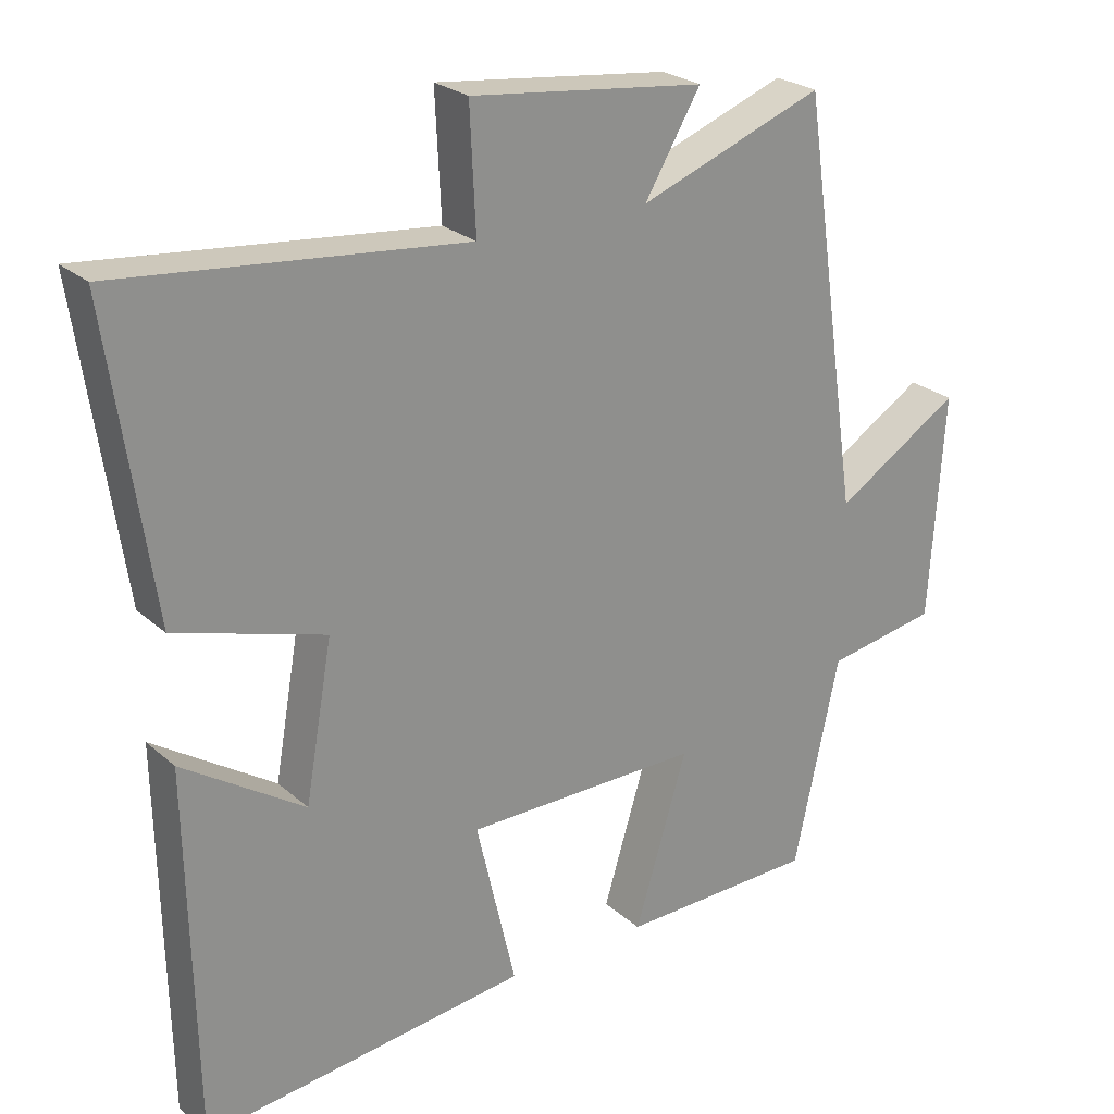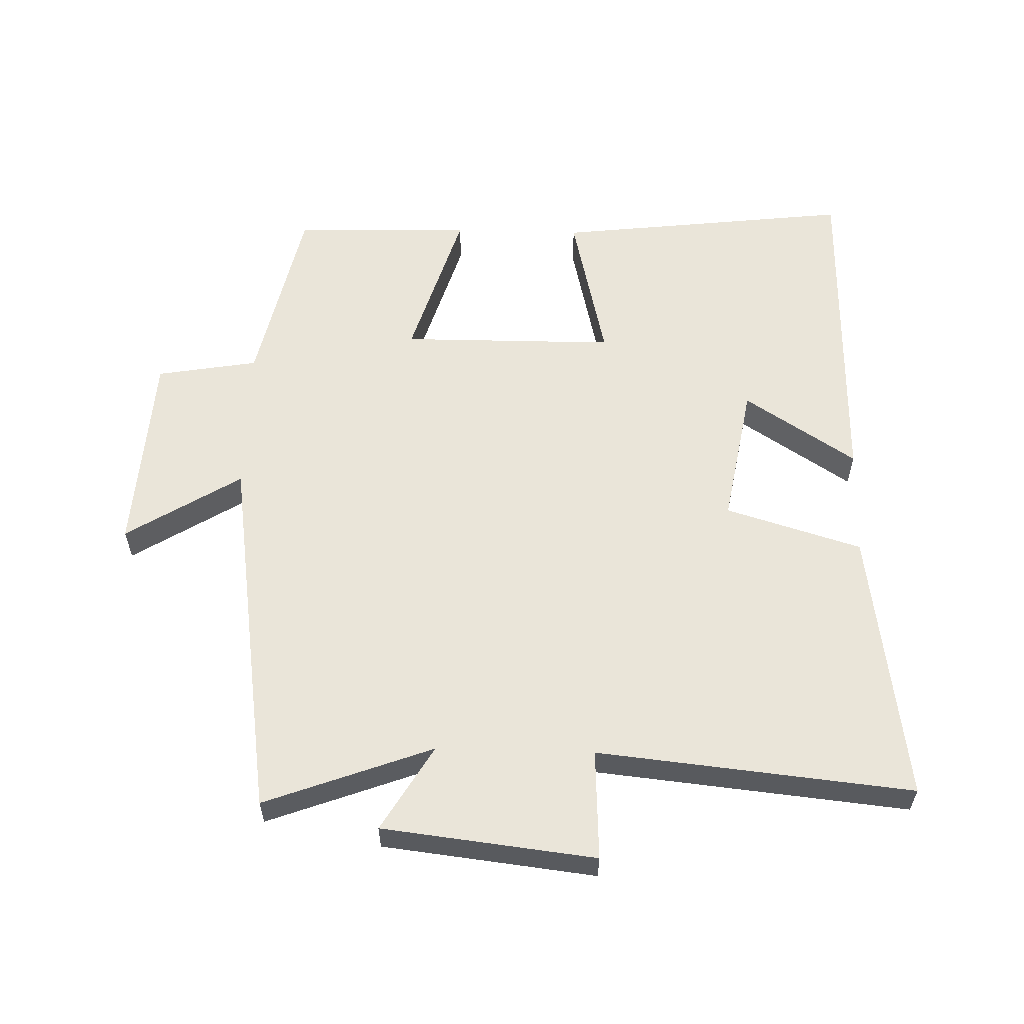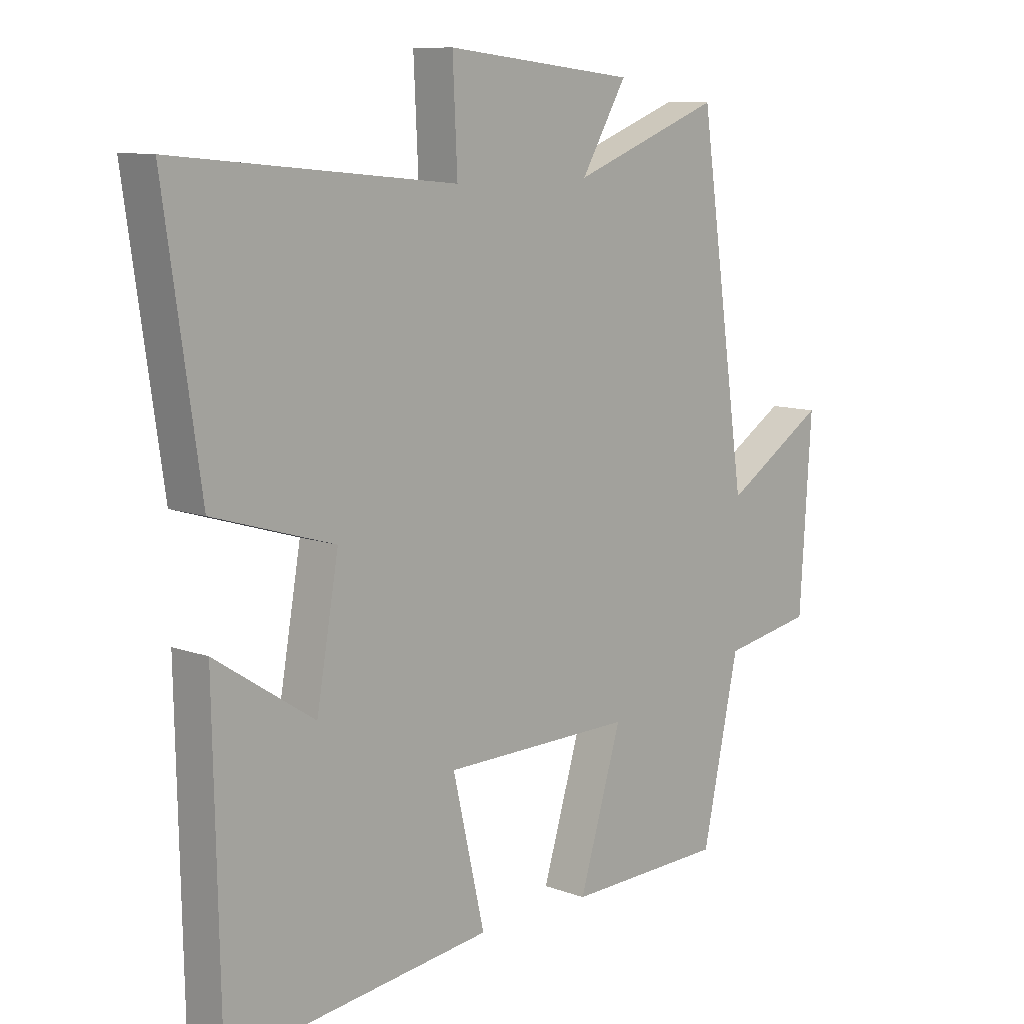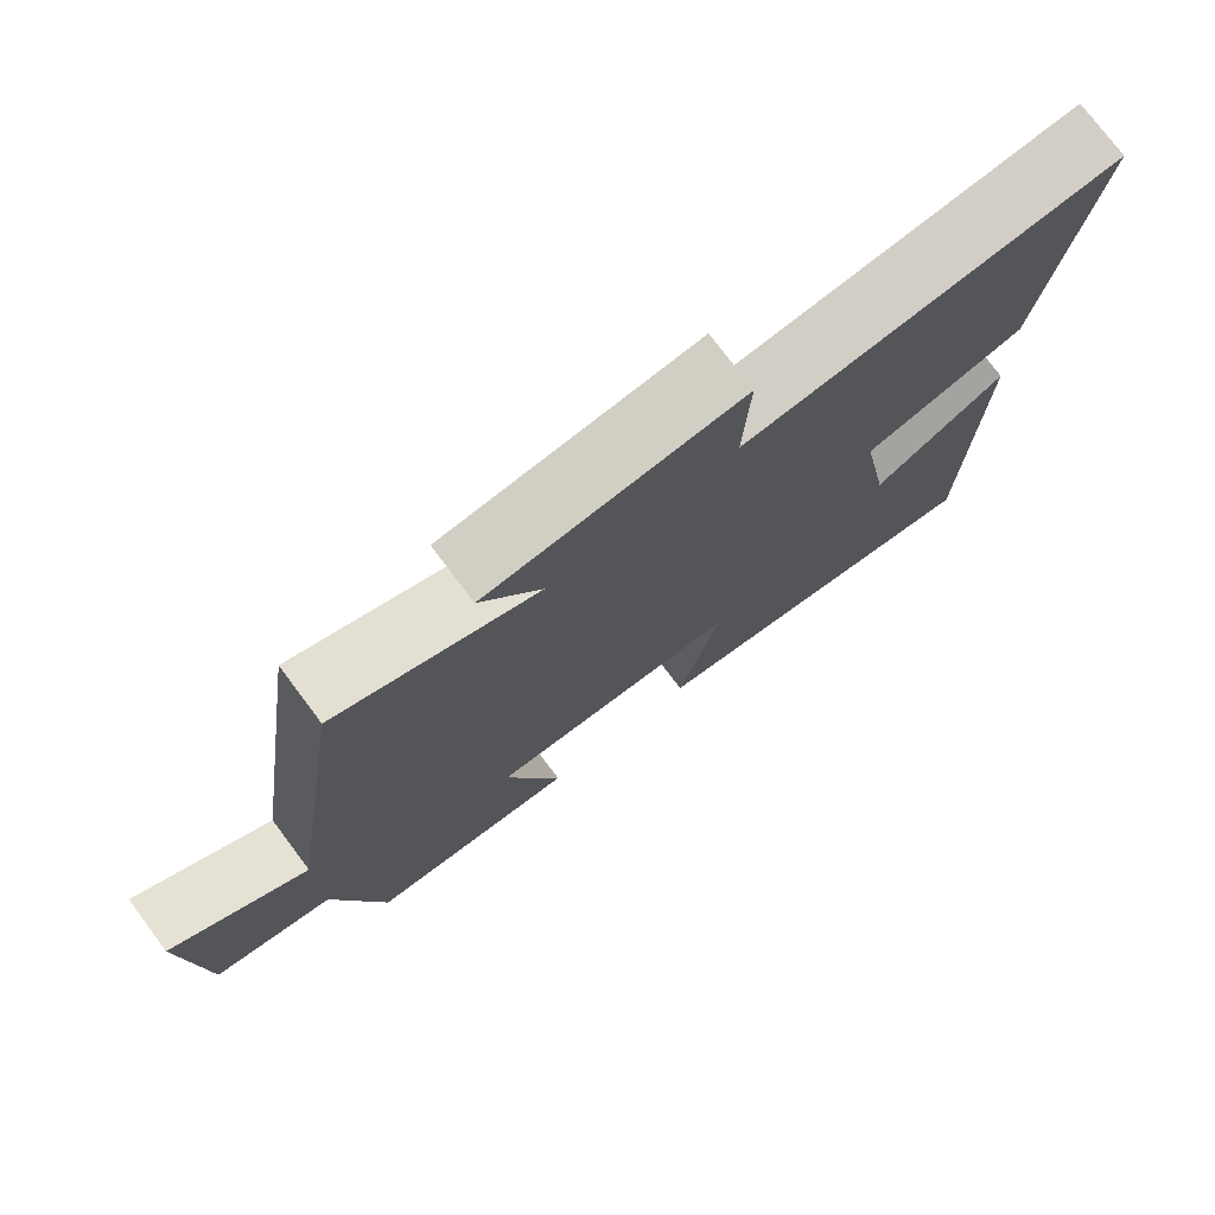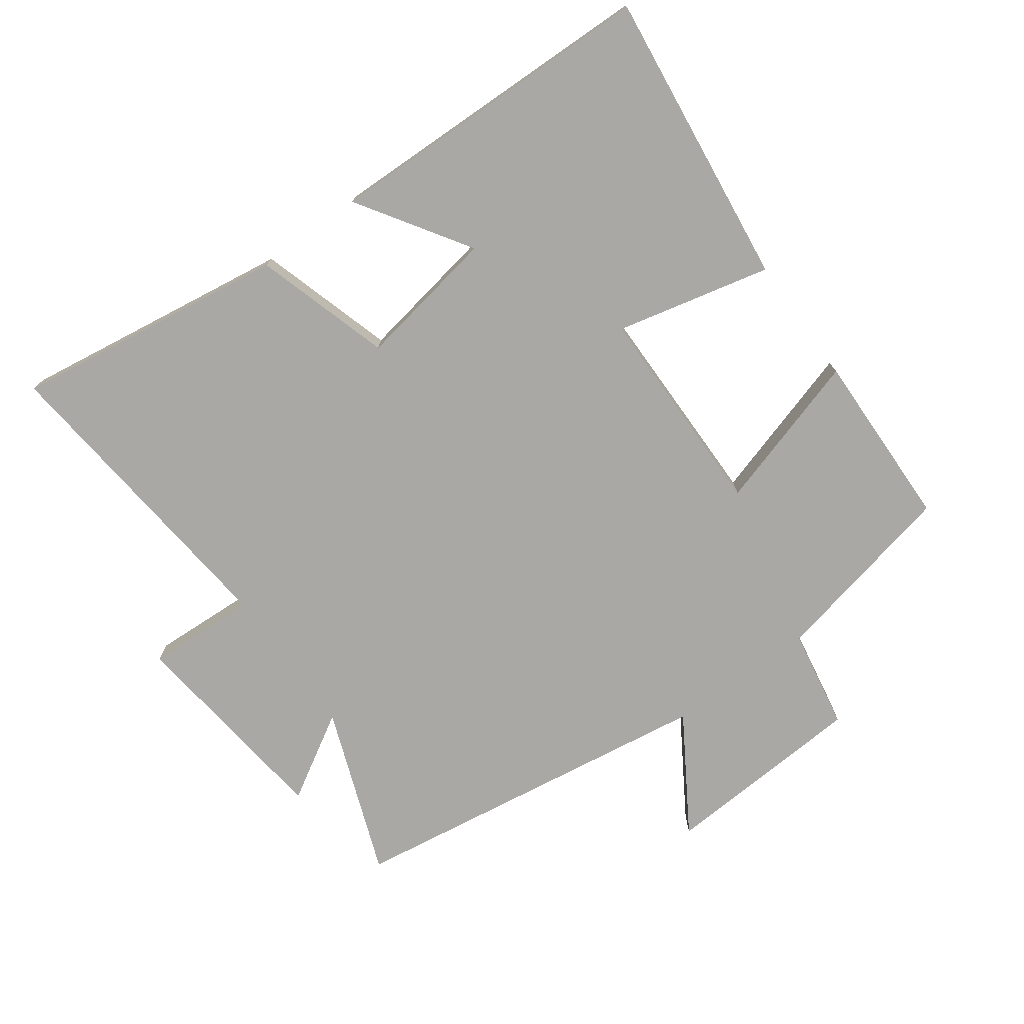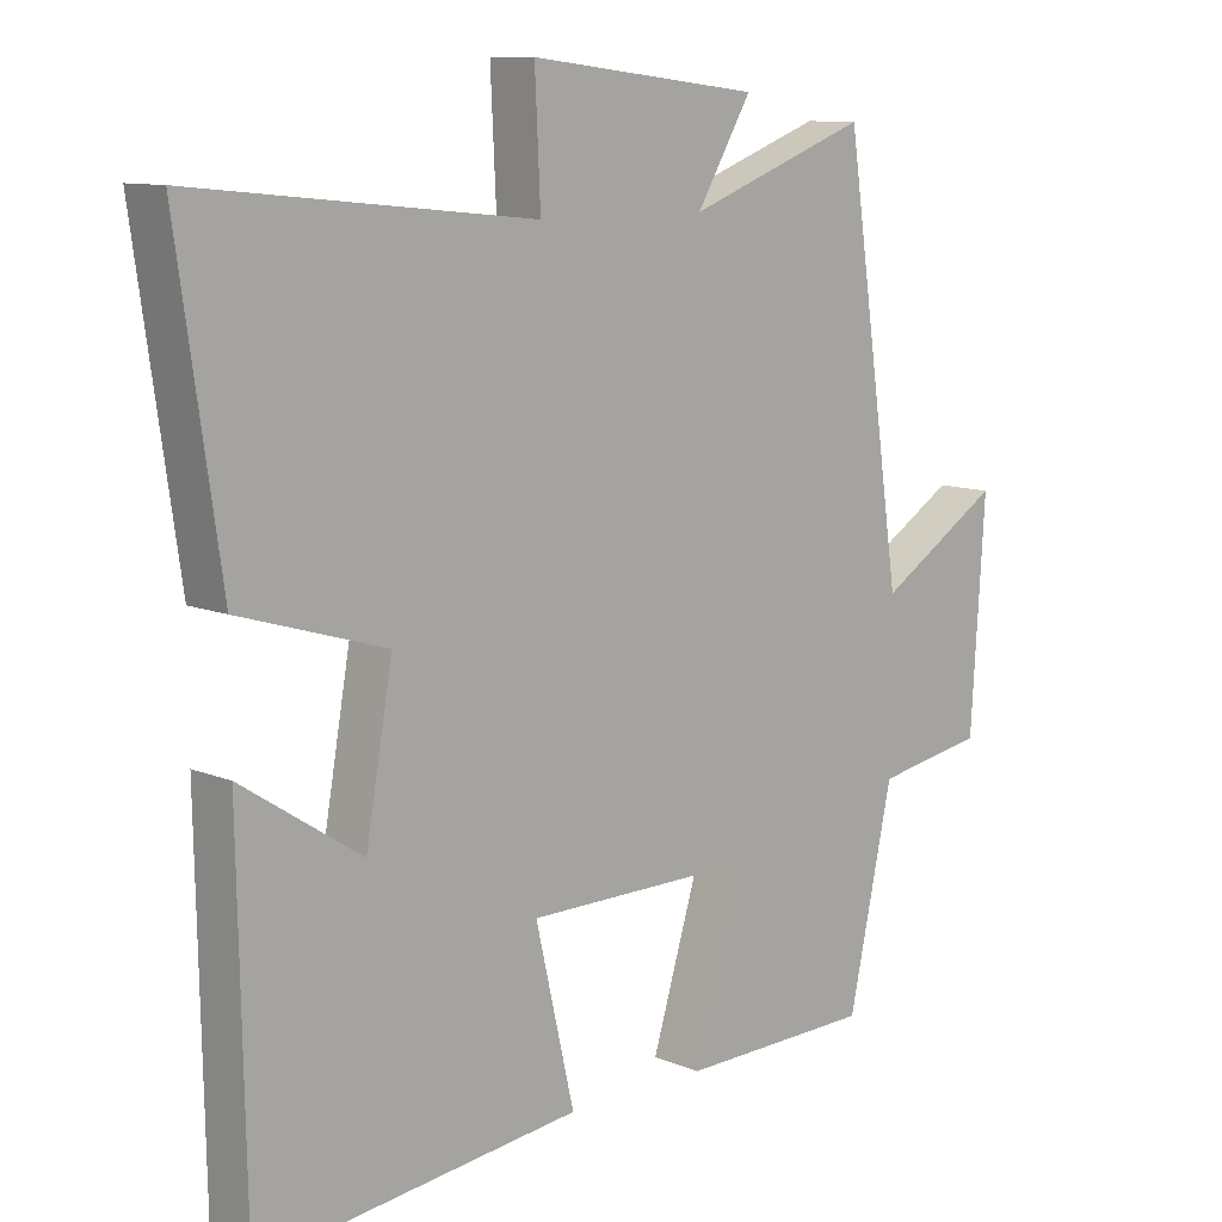
<metadata>
{"format":"obj","ext":"obj","renderer":"f3d","projection":"perspective","resolution":1024,"background":"white","views":[{"elev":24.8,"azim":144.2,"up":"+Z"},{"elev":58.5,"azim":1.6,"up":"+Y"},{"elev":10.1,"azim":133.4,"up":"+Z"},{"elev":76.2,"azim":-36.9,"up":"+Z"},{"elev":-75.2,"azim":125.9,"up":"+Y"},{"elev":10.3,"azim":136.0,"up":"+Z"}]}
</metadata>
<code>
v -0.437 0.07 -0.494
v -0.5 0.07 -0.204
v -0.655 0.07 -0.177
v -0.675 0.07 0.137
v -0.5 0.07 0.028
v -0.417 0.07 0.596
v -0.16 0.07 0.5
v -0.238 0.07 0.631
v 0.088 0.07 0.669
v 0.08 0.07 0.5
v 0.561 0.07 0.549
v 0.5 0.07 0.129
v 0.292 0.07 0.066
v 0.33 0.07 -0.15
v 0.5 0.07 -0.039
v 0.49 0.07 -0.554
v 0.036 0.07 -0.5
v 0.091 0.07 -0.263
v -0.237 0.07 -0.261
v -0.164 0.07 -0.5
v -0.437 0 -0.494
v -0.5 0 -0.204
v -0.655 0 -0.177
v -0.675 0 0.137
v -0.5 0 0.028
v -0.417 0 0.596
v -0.16 0 0.5
v -0.238 0 0.631
v 0.088 0 0.669
v 0.08 0 0.5
v 0.561 0 0.549
v 0.5 0 0.129
v 0.292 0 0.066
v 0.33 0 -0.15
v 0.5 0 -0.039
v 0.49 0 -0.554
v 0.036 0 -0.5
v 0.091 0 -0.263
v -0.237 0 -0.261
v -0.164 0 -0.5
f 19 20 1 2
f 18 19 2
f 16 17 18
f 14 15 16
f 14 16 18
f 13 14 18 2
f 10 11 12 13
f 7 8 9 10
f 7 10 13 2
f 5 6 7 2
f 2 3 4 5
f 22 21 40 39
f 22 39 38
f 38 37 36
f 36 35 34
f 38 36 34
f 22 38 34 33
f 33 32 31 30
f 30 29 28 27
f 22 33 30 27
f 22 27 26 25
f 25 24 23 22
f 1 21 22 2
f 2 22 23 3
f 3 23 24 4
f 4 24 25 5
f 5 25 26 6
f 6 26 27 7
f 7 27 28 8
f 8 28 29 9
f 9 29 30 10
f 10 30 31 11
f 11 31 32 12
f 12 32 33 13
f 13 33 34 14
f 14 34 35 15
f 15 35 36 16
f 16 36 37 17
f 17 37 38 18
f 18 38 39 19
f 19 39 40 20
f 20 40 21 1

</code>
